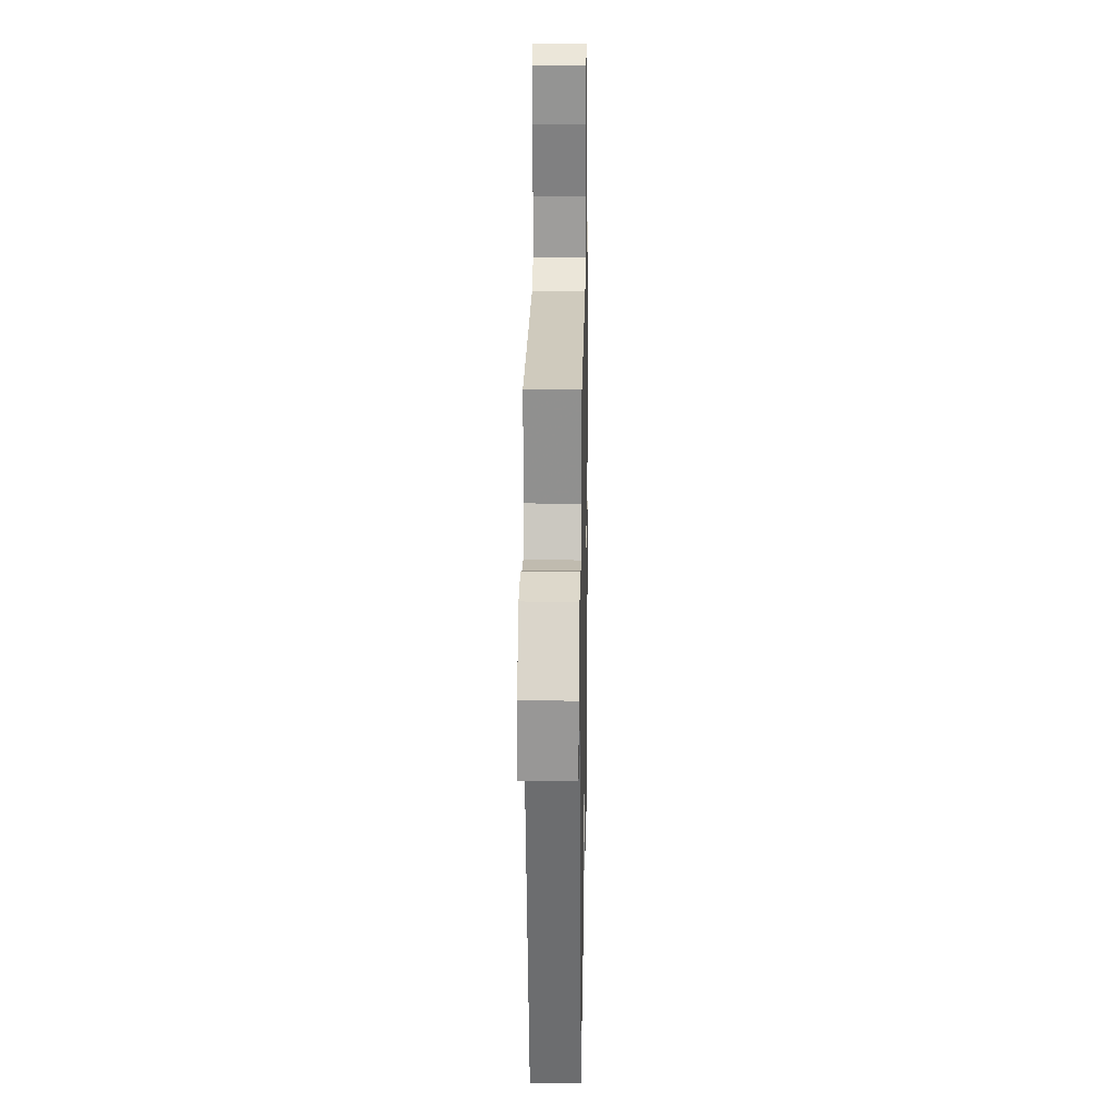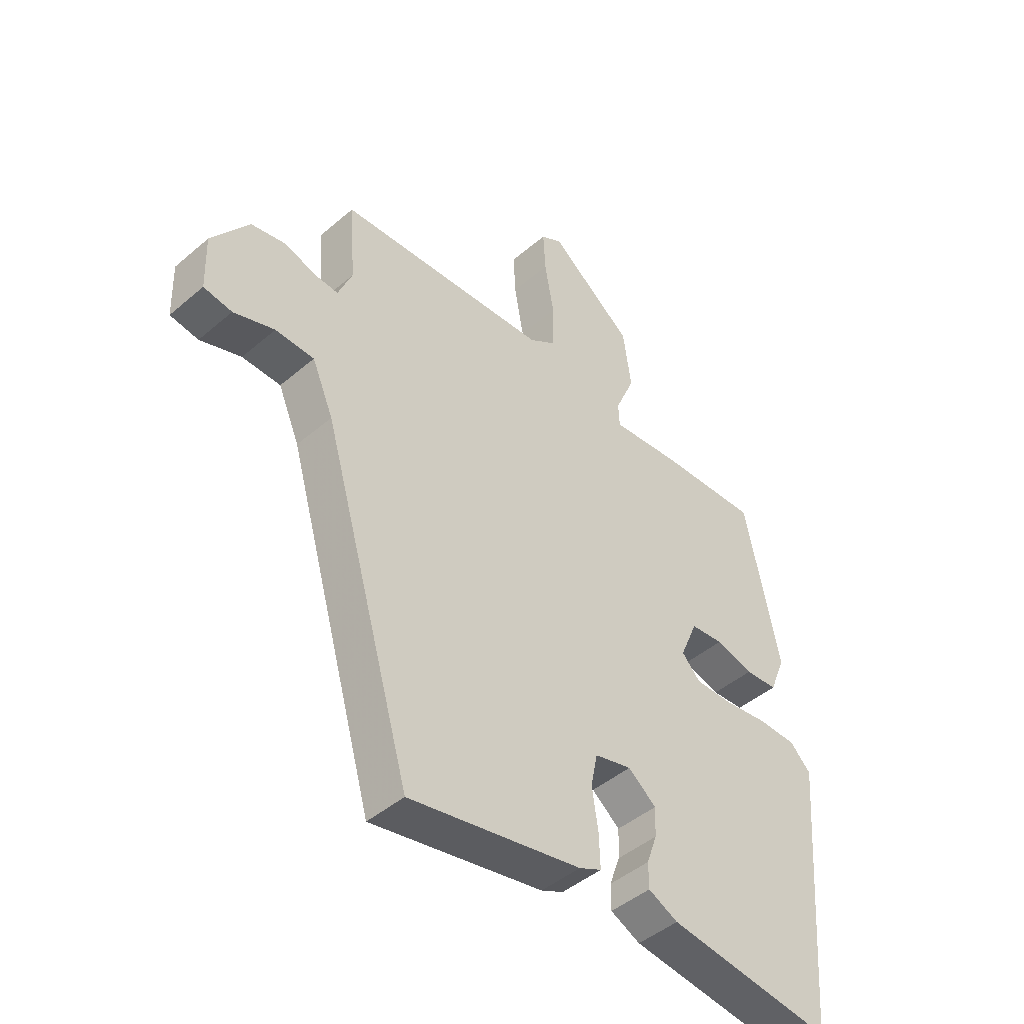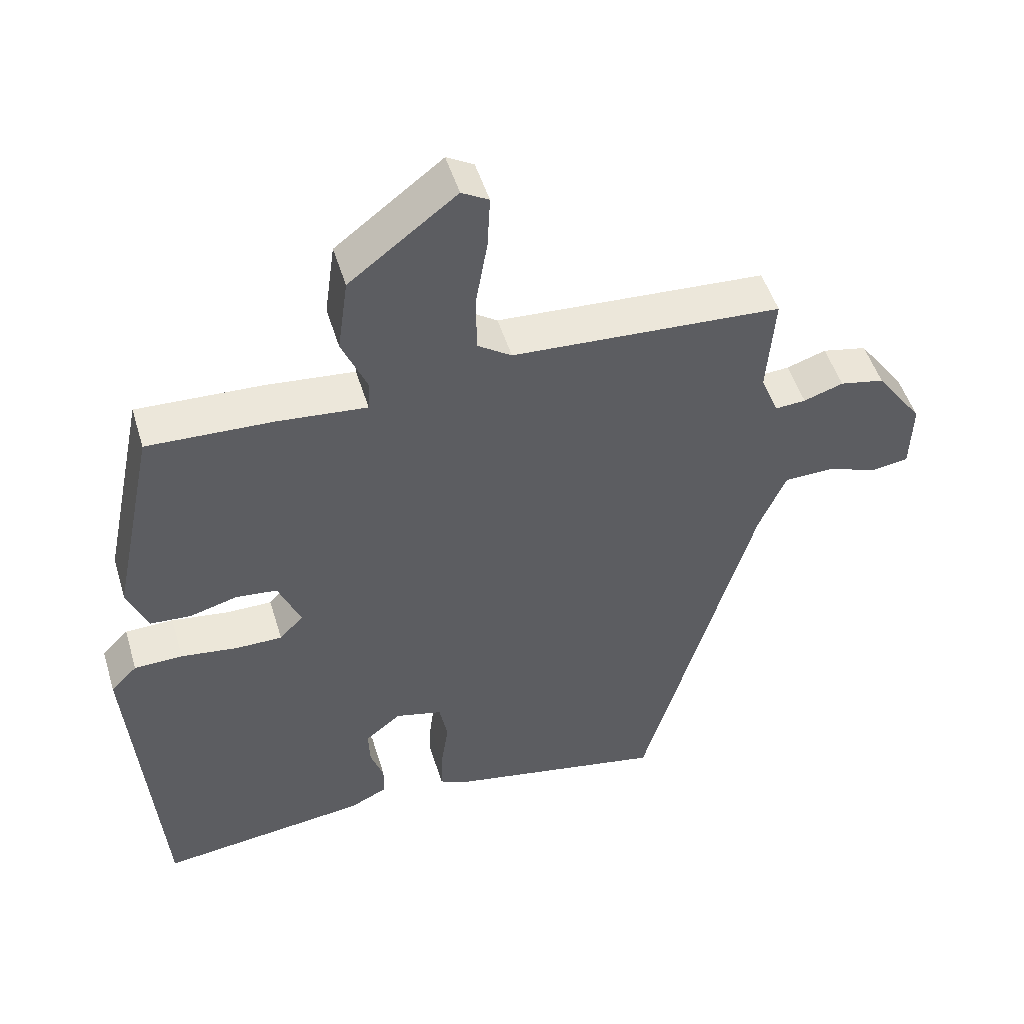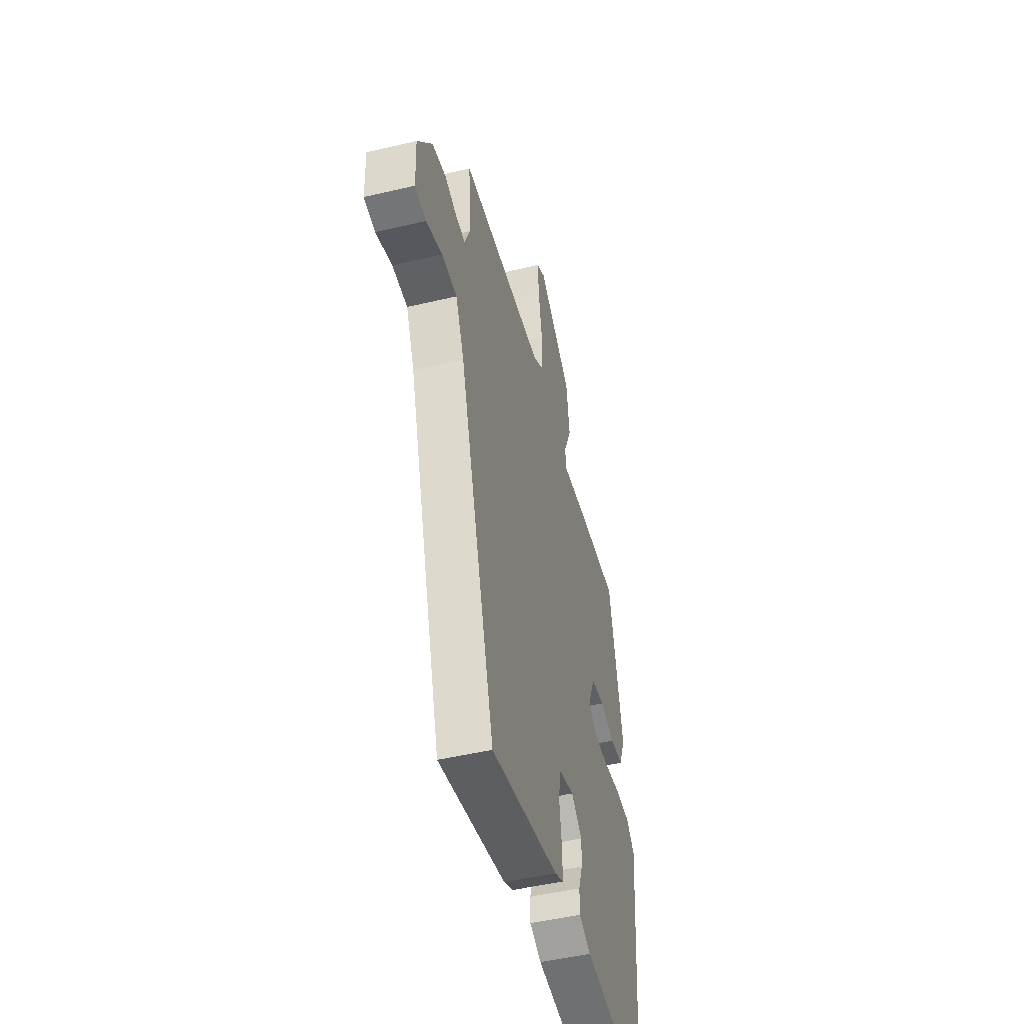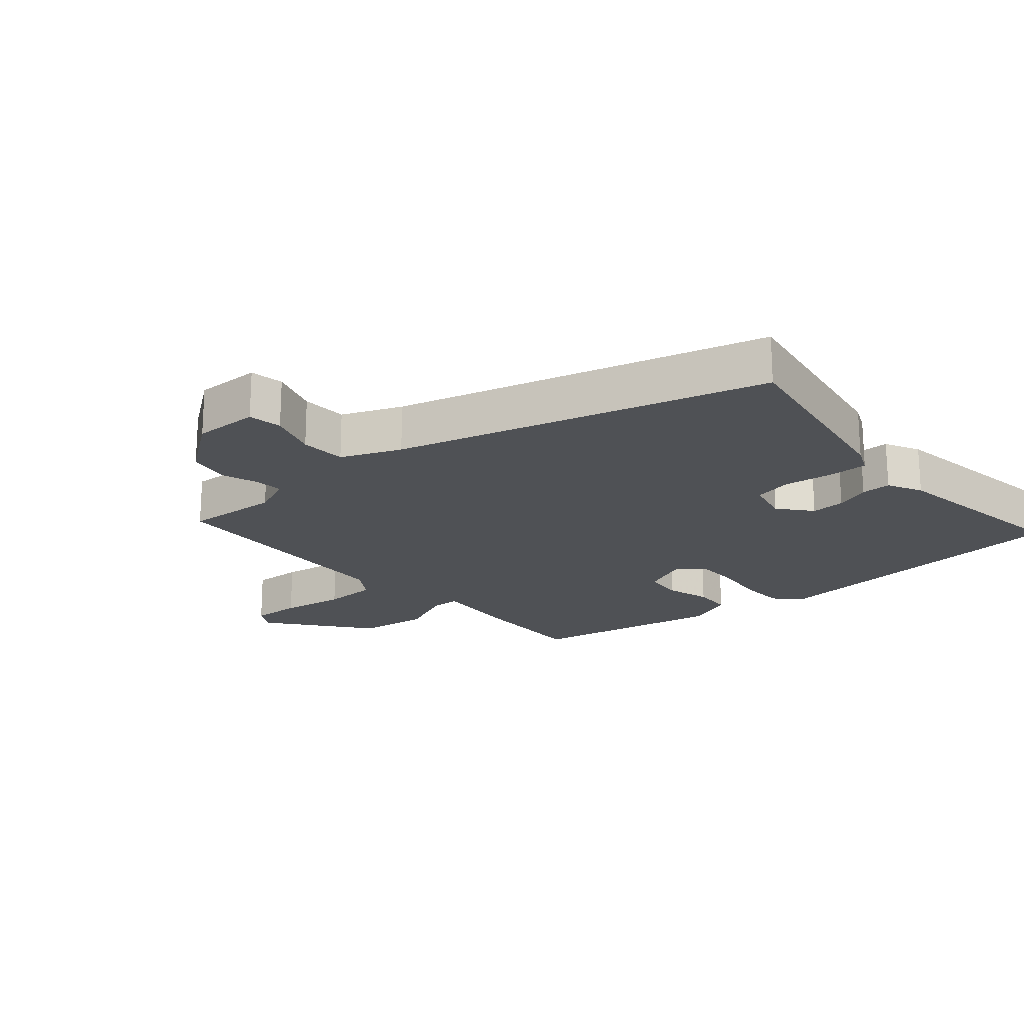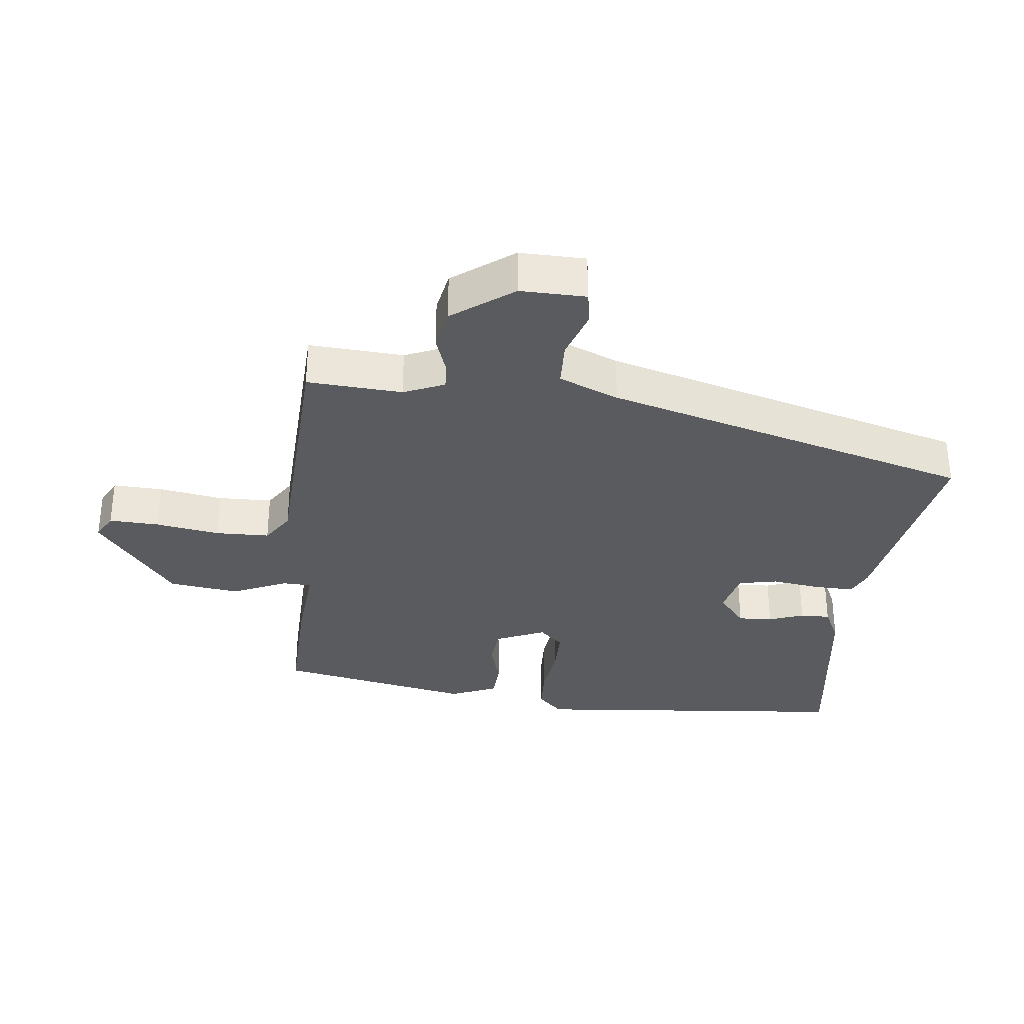
<metadata>
{"format":"obj","ext":"obj","renderer":"f3d","projection":"perspective","resolution":1024,"background":"white","views":[{"elev":19.9,"azim":91.1,"up":"+Z"},{"elev":-45.3,"azim":134.6,"up":"+Z"},{"elev":49.6,"azim":-16.7,"up":"+Z"},{"elev":-48.2,"azim":104.9,"up":"+Z"},{"elev":-20.1,"azim":131.6,"up":"+Y"},{"elev":-33.0,"azim":84.2,"up":"+Y"}]}
</metadata>
<code>
v -0.413 0.07 0.504
v -0.232 0.07 0.497
v -0.104 0.07 0.485
v -0.102 0.07 0.529
v -0.138 0.07 0.613
v -0.123 0.07 0.721
v 0.031 0.07 0.839
v 0.07 0.07 0.817
v 0.066 0.07 0.74
v 0.049 0.07 0.642
v 0.05 0.07 0.559
v 0.099 0.07 0.526
v 0.488 0.07 0.504
v 0.477 0.07 0.358
v 0.503 0.07 0.295
v 0.547 0.07 0.298
v 0.604 0.07 0.317
v 0.668 0.07 0.304
v 0.736 0.07 0.21
v 0.733 0.07 0.109
v 0.681 0.07 0.101
v 0.606 0.07 0.127
v 0.535 0.07 0.125
v 0.496 0.07 0.034
v 0.333 0.07 -0.53
v 0.018 0.07 -0.47
v -0.023 0.07 -0.451
v -0.021 0.07 -0.39
v -0.01 0.07 -0.315
v -0.022 0.07 -0.255
v -0.09 0.07 -0.238
v -0.141 0.07 -0.279
v -0.139 0.07 -0.332
v -0.12 0.07 -0.386
v -0.12 0.07 -0.432
v -0.174 0.07 -0.458
v -0.477 0.07 -0.496
v -0.517 0.07 0.001
v -0.479 0.07 0.039
v -0.409 0.07 0.041
v -0.328 0.07 0.03
v -0.26 0.07 0.03
v -0.226 0.07 0.066
v -0.258 0.07 0.142
v -0.318 0.07 0.148
v -0.387 0.07 0.129
v -0.446 0.07 0.133
v -0.475 0.07 0.205
v -0.413 0 0.504
v -0.232 0 0.497
v -0.104 0 0.485
v -0.102 0 0.529
v -0.138 0 0.613
v -0.123 0 0.721
v 0.031 0 0.839
v 0.07 0 0.817
v 0.066 0 0.74
v 0.049 0 0.642
v 0.05 0 0.559
v 0.099 0 0.526
v 0.488 0 0.504
v 0.477 0 0.358
v 0.503 0 0.295
v 0.547 0 0.298
v 0.604 0 0.317
v 0.668 0 0.304
v 0.736 0 0.21
v 0.733 0 0.109
v 0.681 0 0.101
v 0.606 0 0.127
v 0.535 0 0.125
v 0.496 0 0.034
v 0.333 0 -0.53
v 0.018 0 -0.47
v -0.023 0 -0.451
v -0.021 0 -0.39
v -0.01 0 -0.315
v -0.022 0 -0.255
v -0.09 0 -0.238
v -0.141 0 -0.279
v -0.139 0 -0.332
v -0.12 0 -0.386
v -0.12 0 -0.432
v -0.174 0 -0.458
v -0.477 0 -0.496
v -0.517 0 0.001
v -0.479 0 0.039
v -0.409 0 0.041
v -0.328 0 0.03
v -0.26 0 0.03
v -0.226 0 0.066
v -0.258 0 0.142
v -0.318 0 0.148
v -0.387 0 0.129
v -0.446 0 0.133
v -0.475 0 0.205
f 45 46 47 48
f 44 45 48 1
f 38 39 40 41
f 38 41 42
f 37 38 42
f 36 37 42 43
f 33 34 35 36
f 32 33 36 43
f 26 27 28 29
f 24 25 26 29
f 23 24 29 30
f 19 20 21 22
f 19 22 23
f 16 17 18 19
f 15 16 19 23
f 14 15 23 30
f 12 13 14 30
f 7 8 9 10
f 7 10 11
f 4 5 6 7
f 3 4 7 11
f 44 1 2 3
f 43 44 3 11
f 31 32 43 11
f 11 12 30 31
f 96 95 94 93
f 49 96 93 92
f 89 88 87 86
f 90 89 86
f 90 86 85
f 91 90 85 84
f 84 83 82 81
f 91 84 81 80
f 77 76 75 74
f 77 74 73 72
f 78 77 72 71
f 70 69 68 67
f 71 70 67
f 67 66 65 64
f 71 67 64 63
f 78 71 63 62
f 78 62 61 60
f 58 57 56 55
f 59 58 55
f 55 54 53 52
f 59 55 52 51
f 51 50 49 92
f 59 51 92 91
f 59 91 80 79
f 79 78 60 59
f 1 49 50 2
f 2 50 51 3
f 3 51 52 4
f 4 52 53 5
f 5 53 54 6
f 6 54 55 7
f 7 55 56 8
f 8 56 57 9
f 9 57 58 10
f 10 58 59 11
f 11 59 60 12
f 12 60 61 13
f 13 61 62 14
f 14 62 63 15
f 15 63 64 16
f 16 64 65 17
f 17 65 66 18
f 18 66 67 19
f 19 67 68 20
f 20 68 69 21
f 21 69 70 22
f 22 70 71 23
f 23 71 72 24
f 24 72 73 25
f 25 73 74 26
f 26 74 75 27
f 27 75 76 28
f 28 76 77 29
f 29 77 78 30
f 30 78 79 31
f 31 79 80 32
f 32 80 81 33
f 33 81 82 34
f 34 82 83 35
f 35 83 84 36
f 36 84 85 37
f 37 85 86 38
f 38 86 87 39
f 39 87 88 40
f 40 88 89 41
f 41 89 90 42
f 42 90 91 43
f 43 91 92 44
f 44 92 93 45
f 45 93 94 46
f 46 94 95 47
f 47 95 96 48
f 48 96 49 1

</code>
